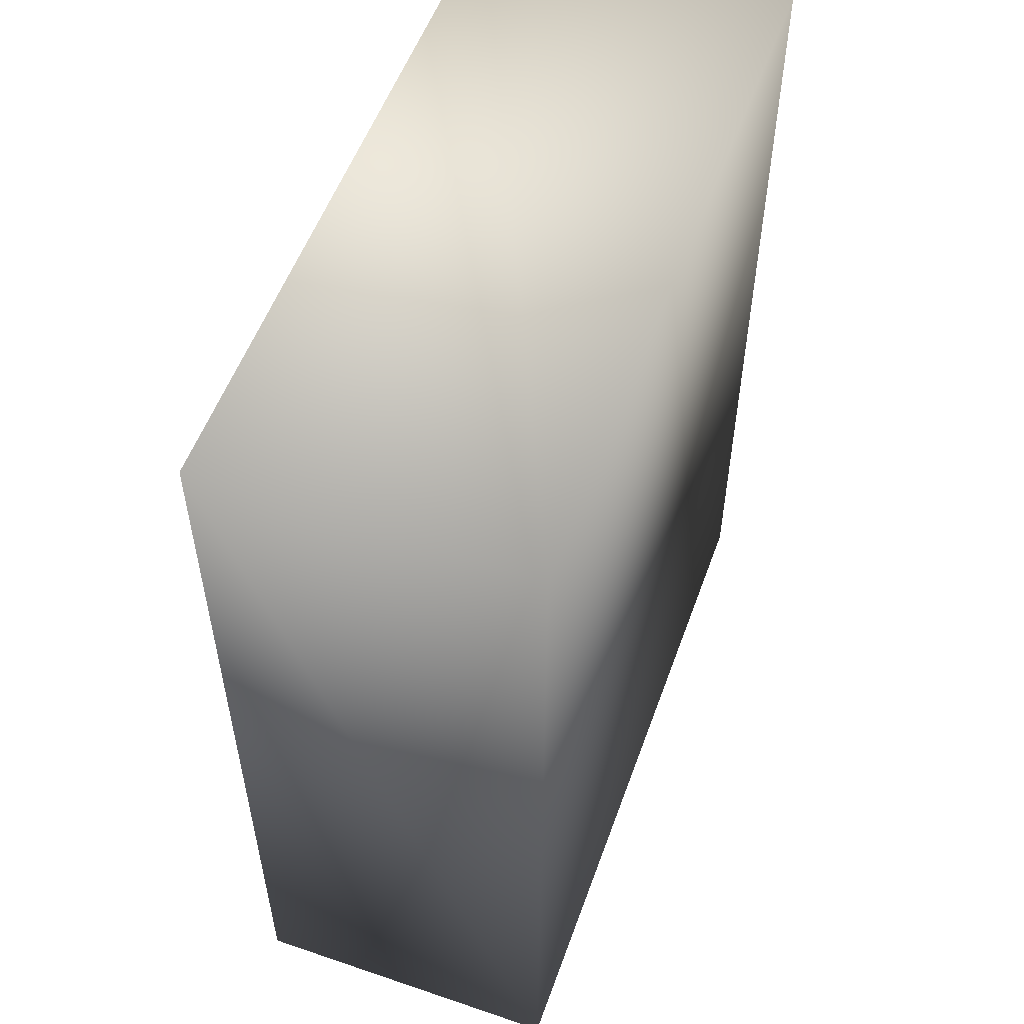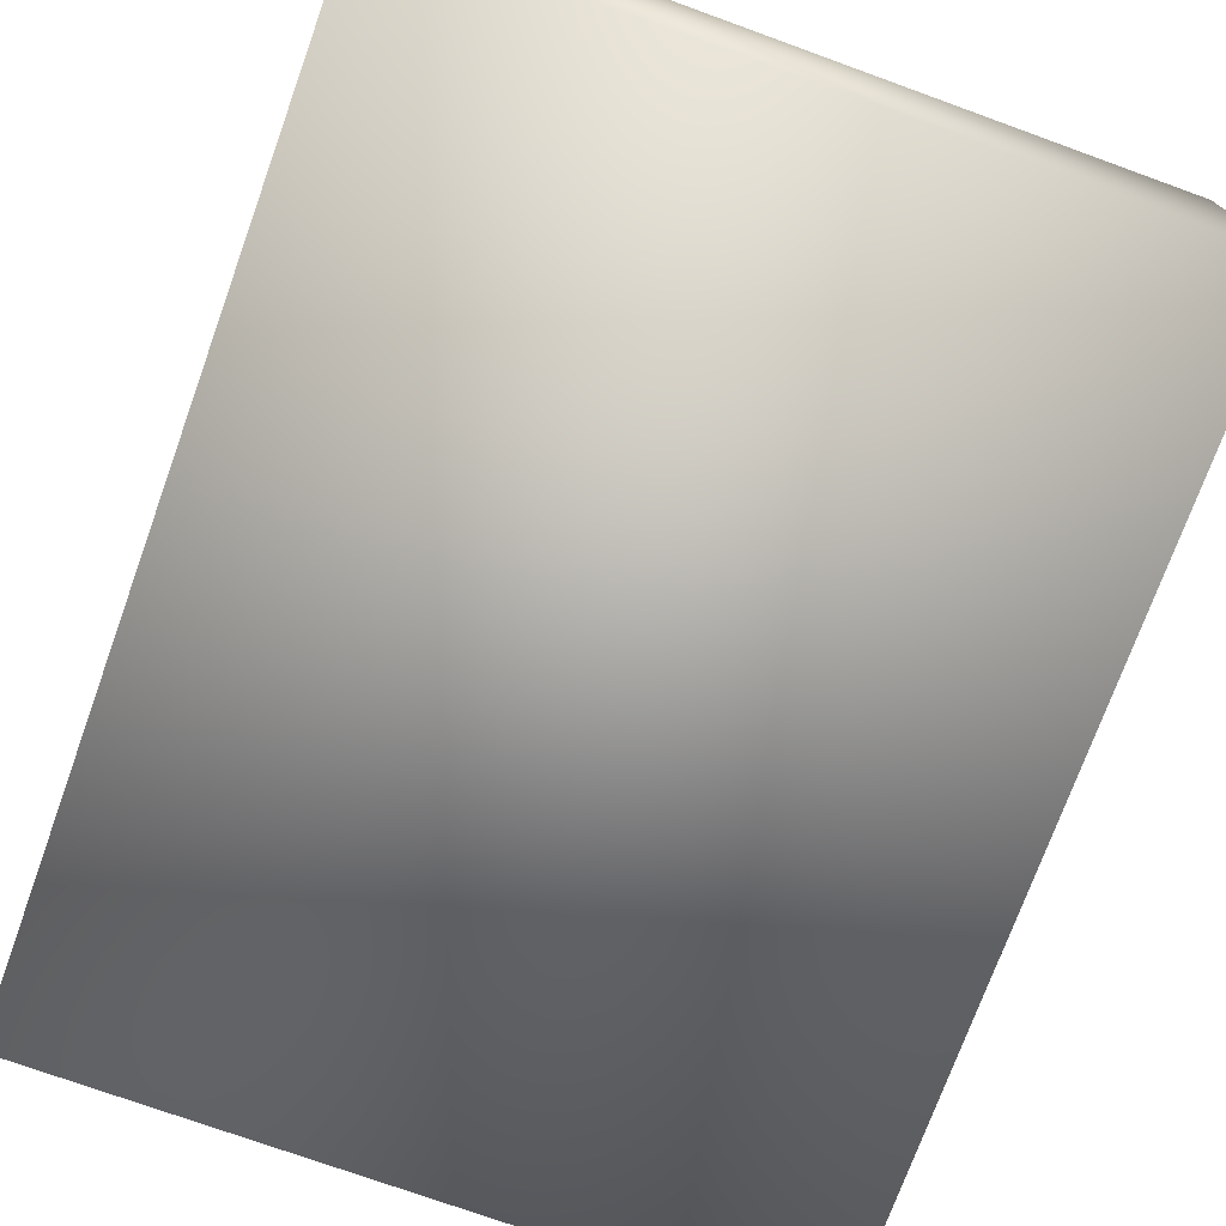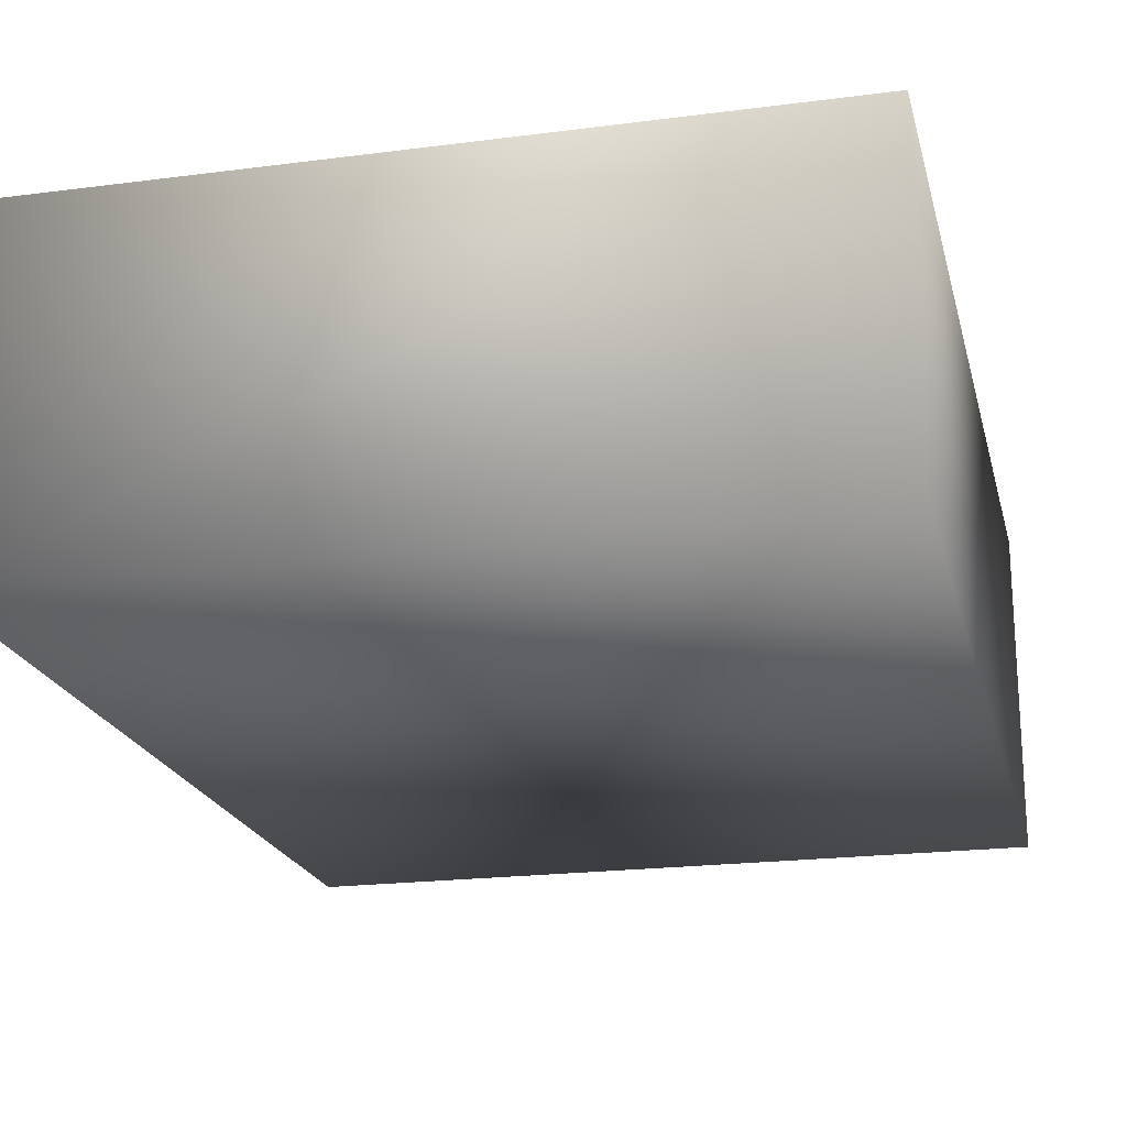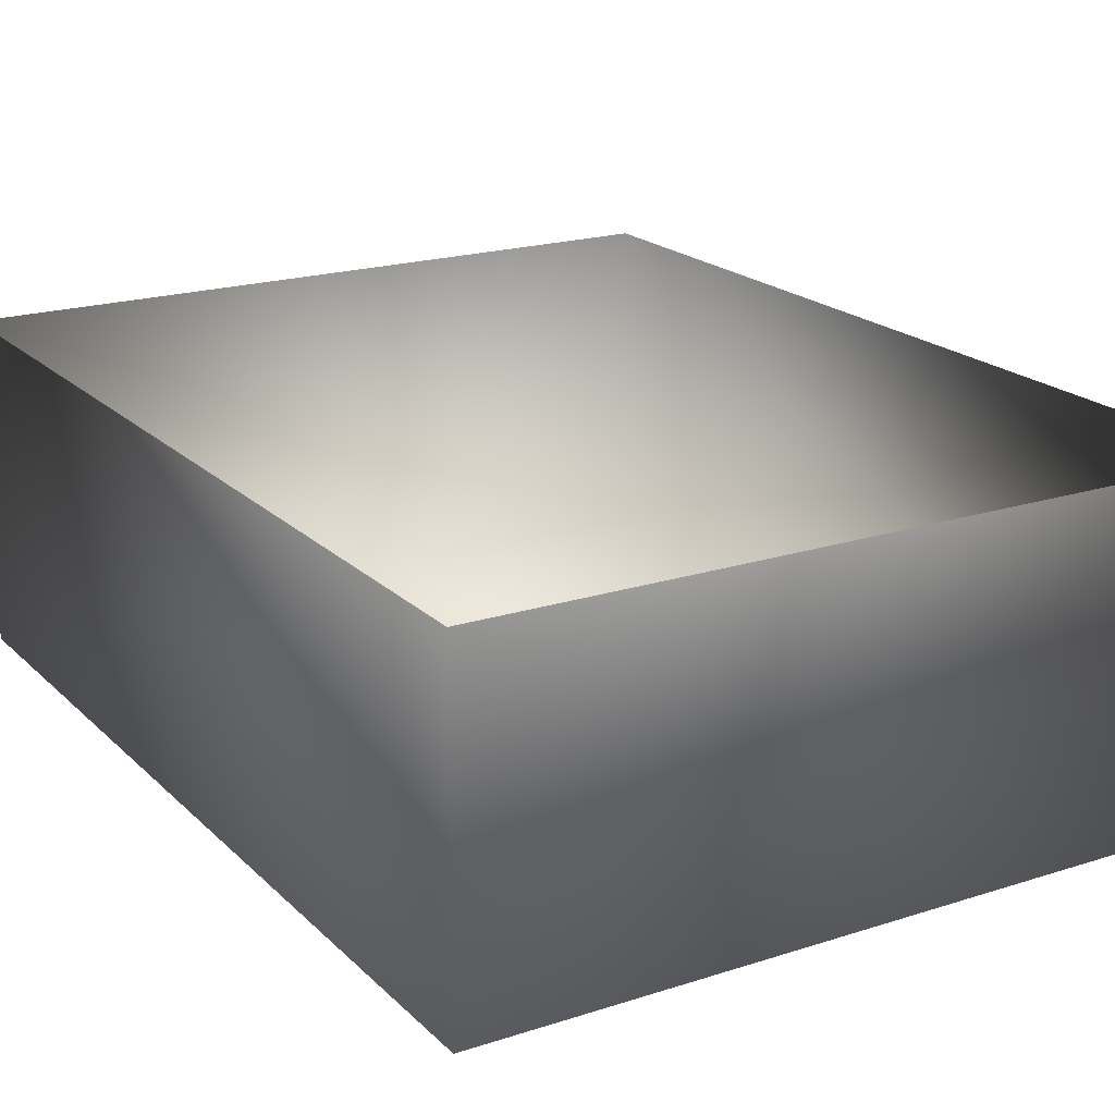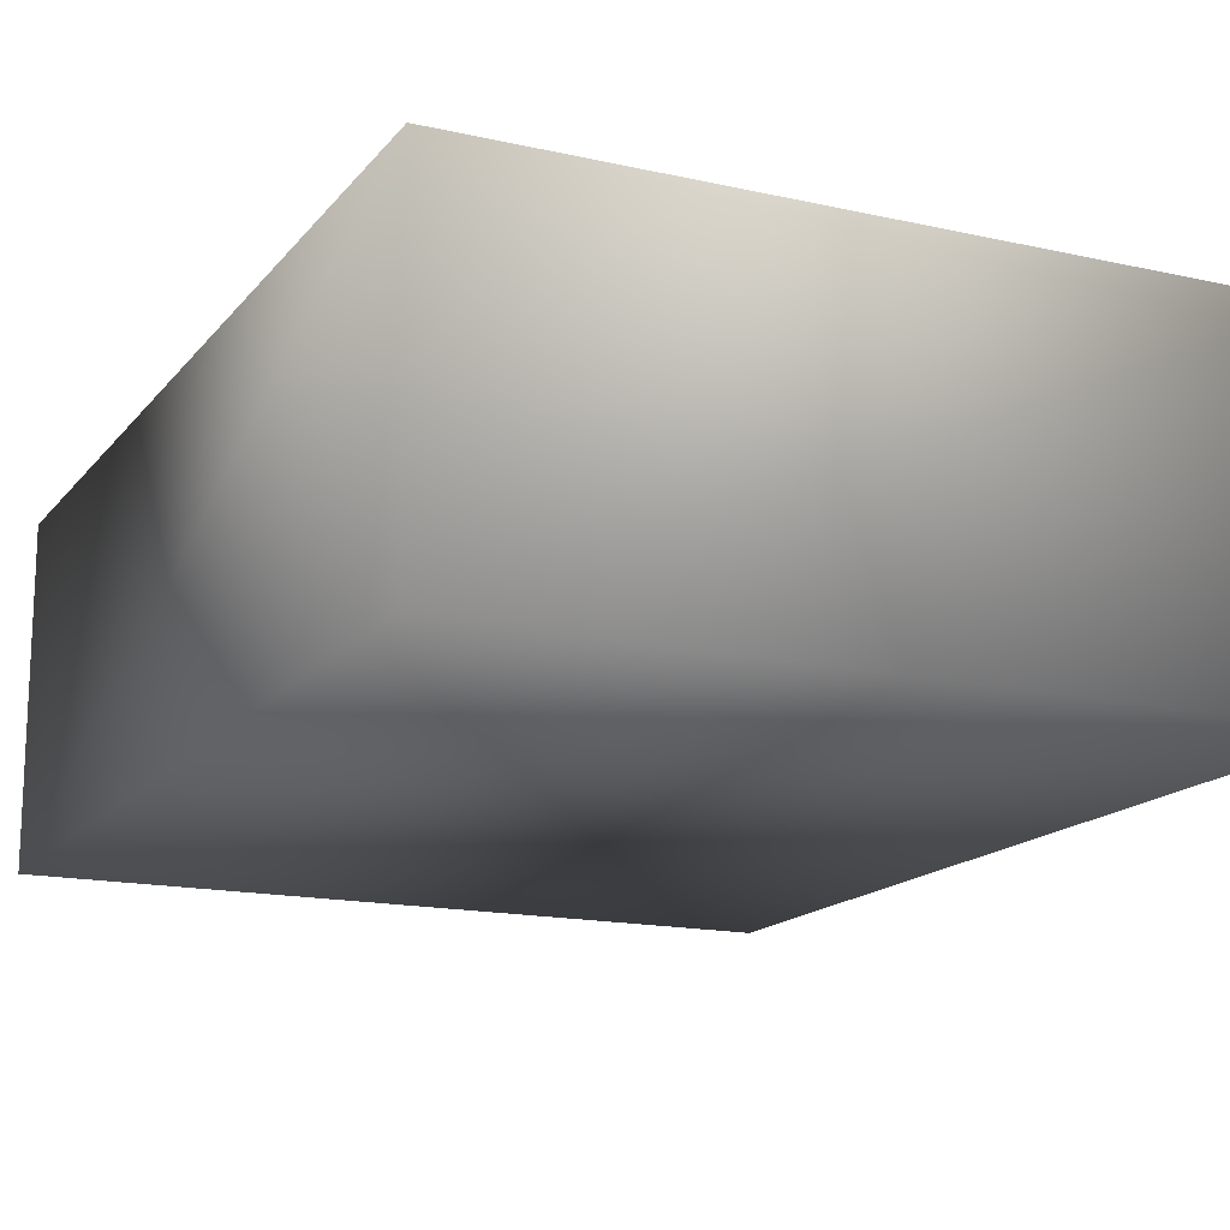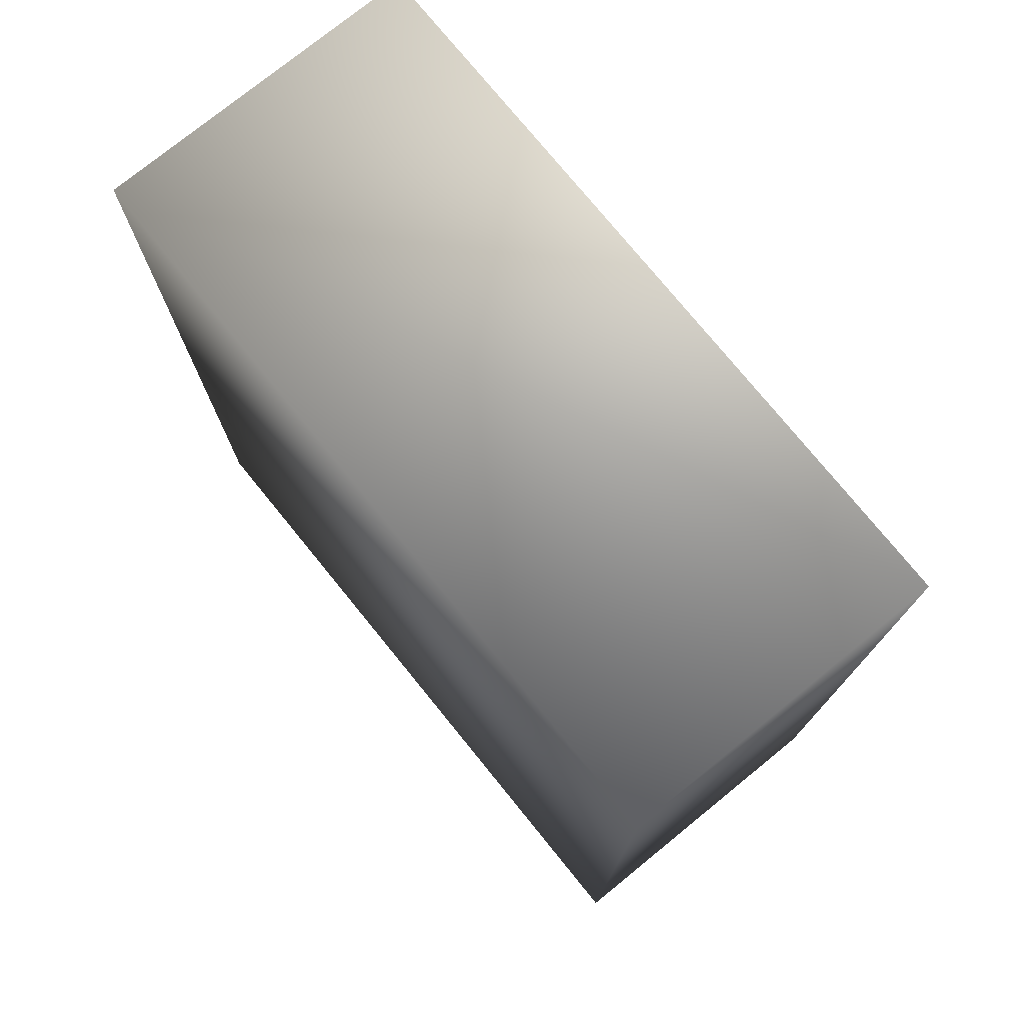
<metadata>
{"format":"obj","ext":"obj","renderer":"f3d","projection":"perspective","resolution":1024,"background":"white","views":[{"elev":54.8,"azim":-70.2,"up":"+Z"},{"elev":-74.1,"azim":-19.9,"up":"+Y"},{"elev":-20.6,"azim":13.3,"up":"+Y"},{"elev":19.8,"azim":-30.9,"up":"+Y"},{"elev":-15.9,"azim":154.9,"up":"+Y"},{"elev":76.1,"azim":50.9,"up":"+Z"}]}
</metadata>
<code>
v  -3600 -200 4600
v  -3600 -200 -4600
v  3600 -200 -4600
v  3600 -200 4600
v  3600 3000 4600
v  -3600 3000 4600
v  3600 3000 -4600
v  -3600 3000 -4600
o Walls
g Walls
f 1 2 3 4
f 1 4 5 6
f 4 3 7 5
f 3 2 8 7
f 2 1 6 8

</code>
